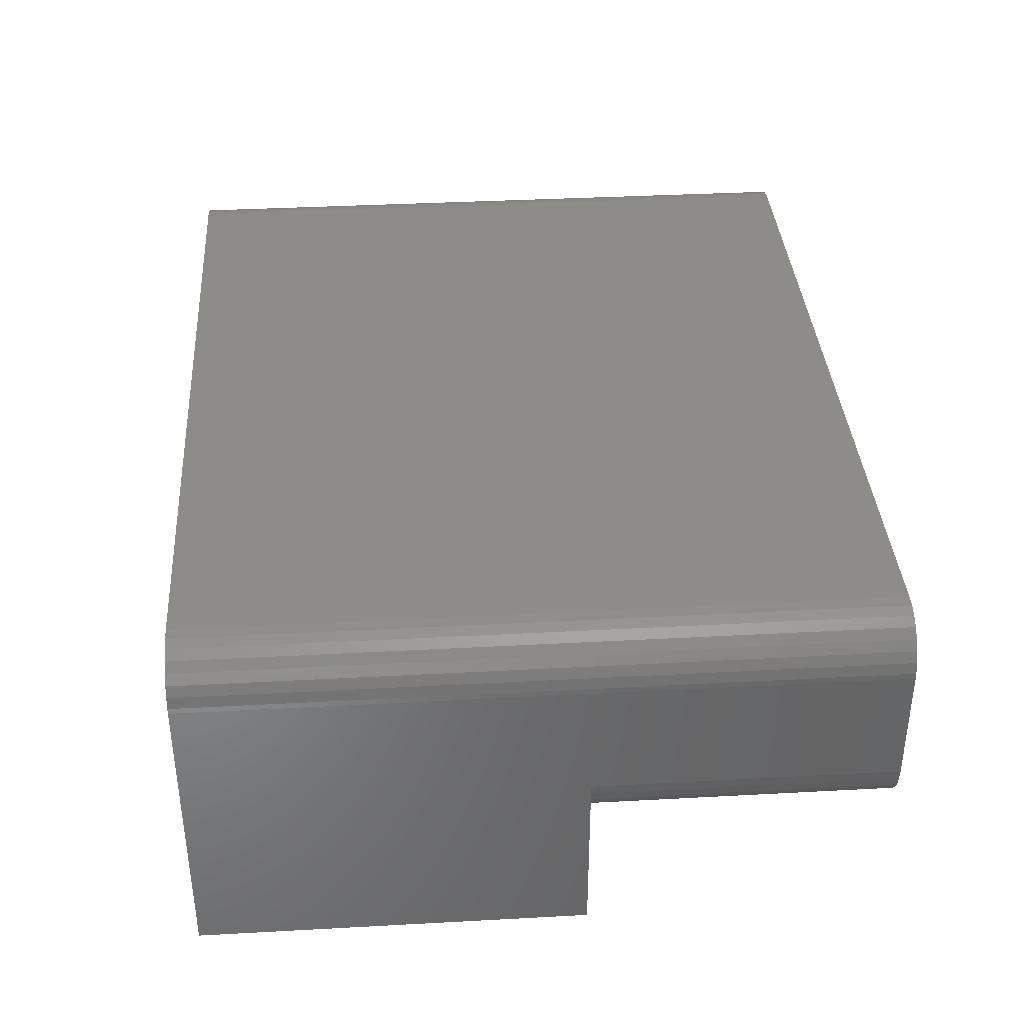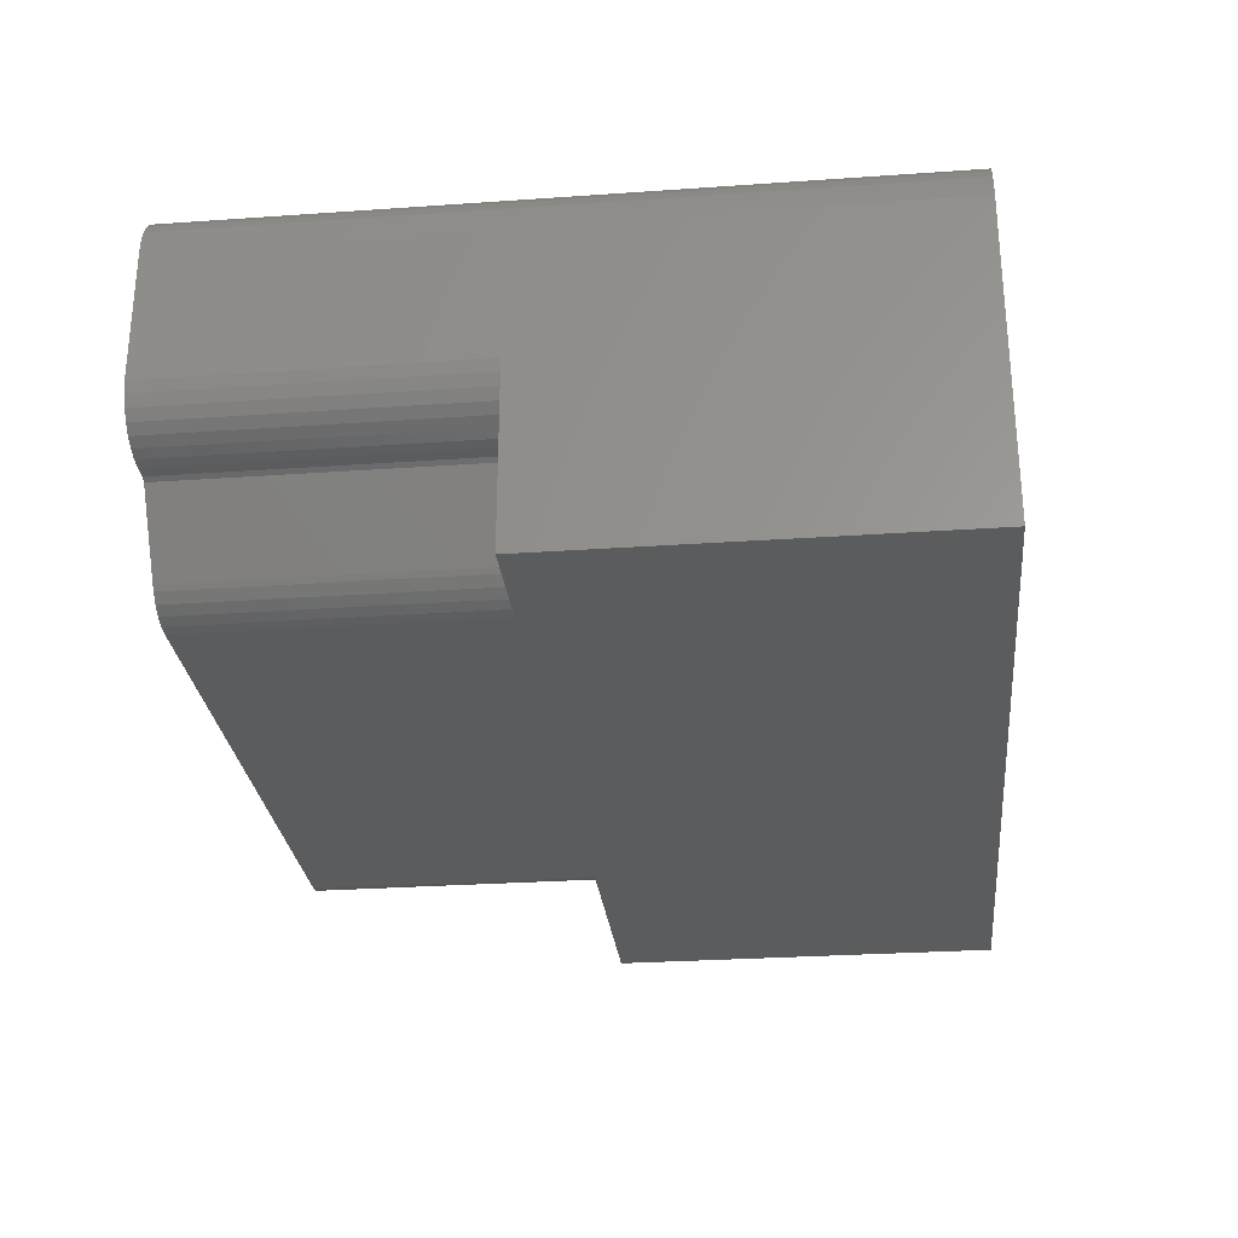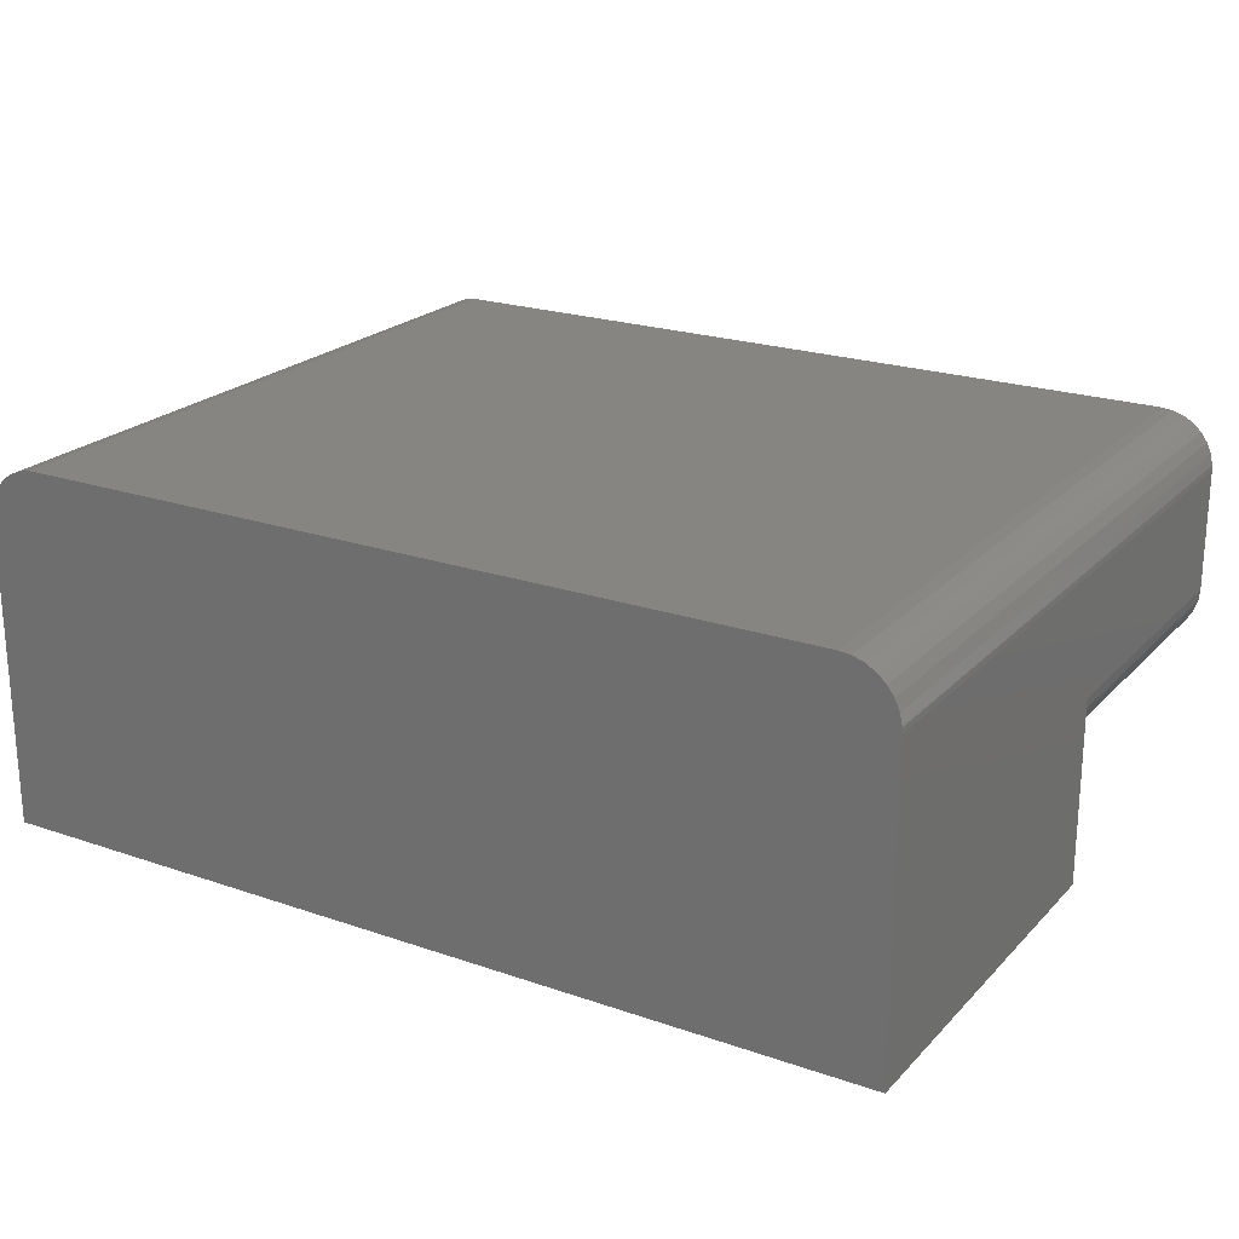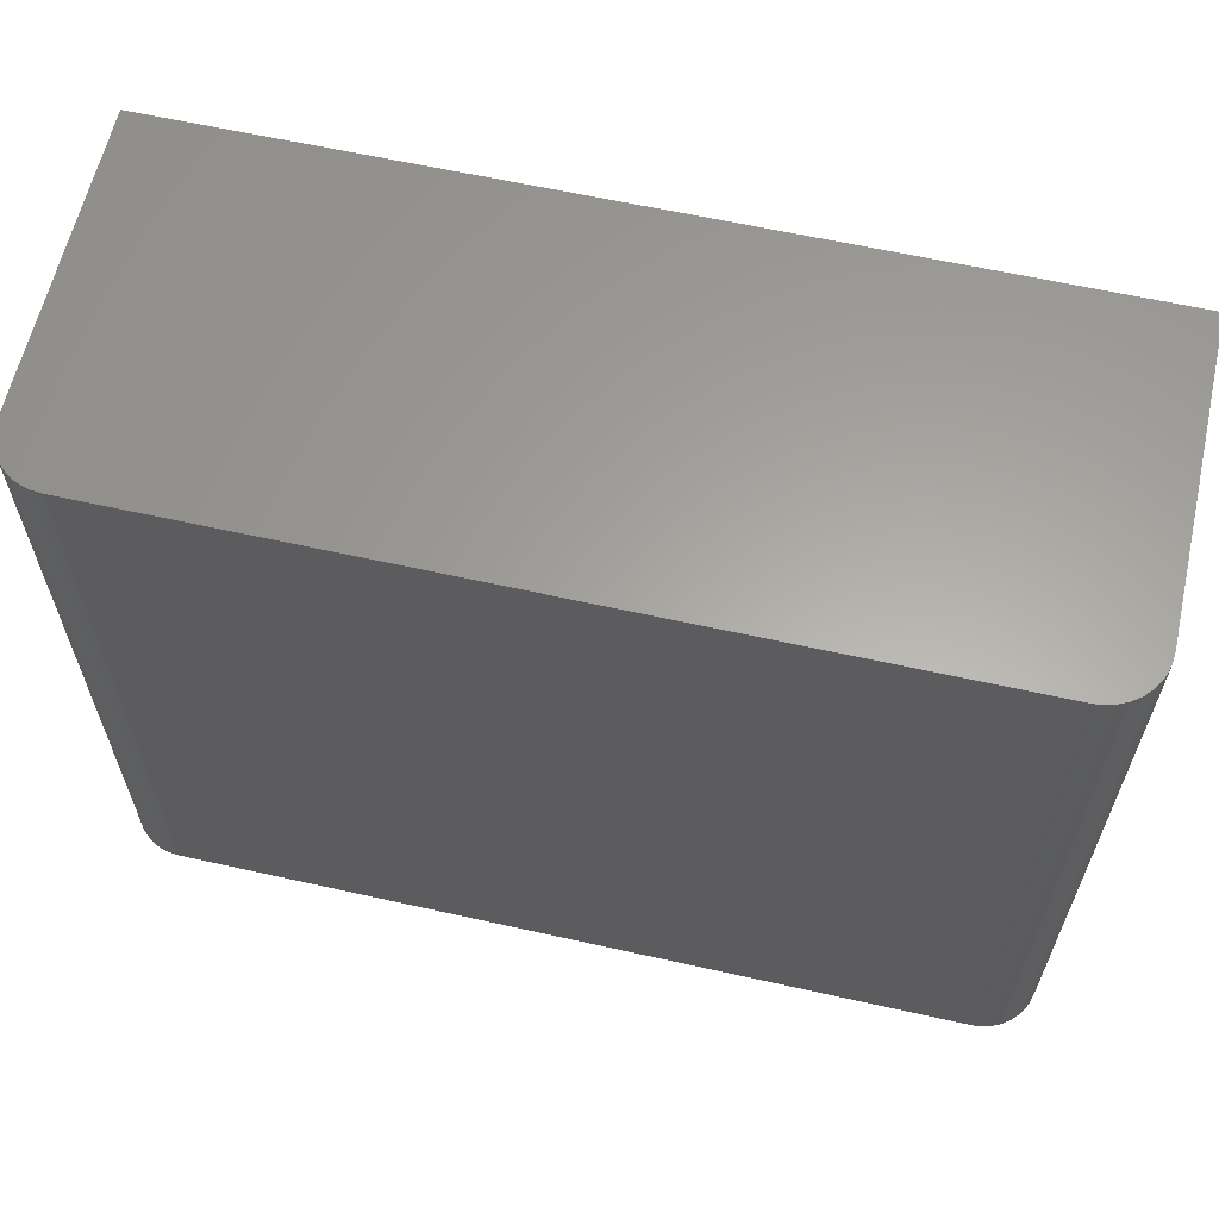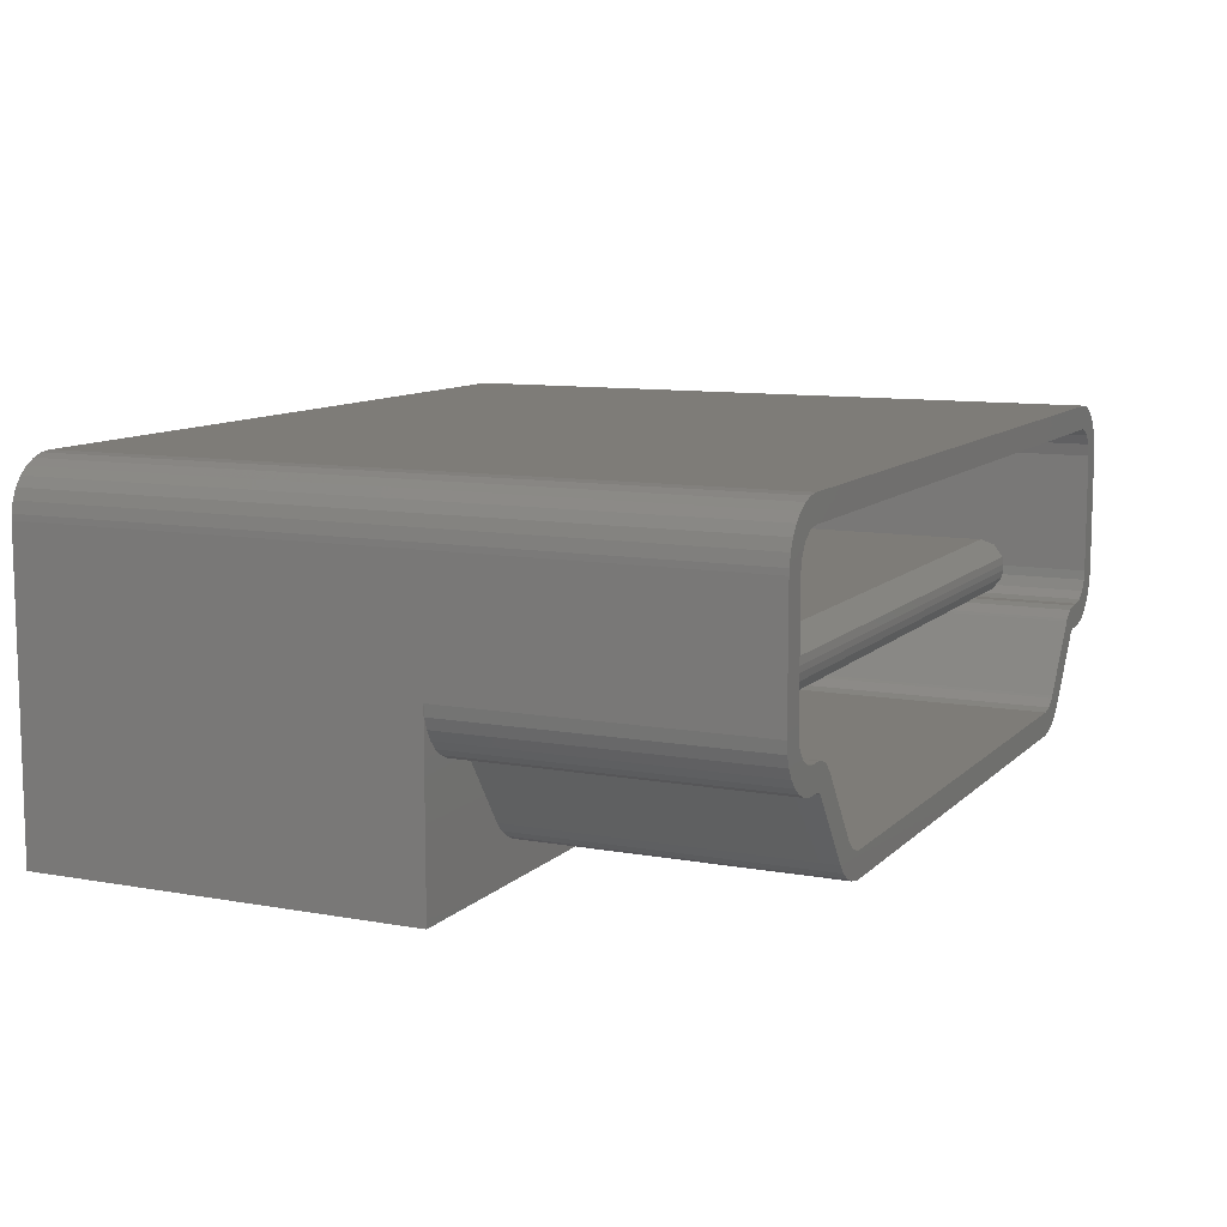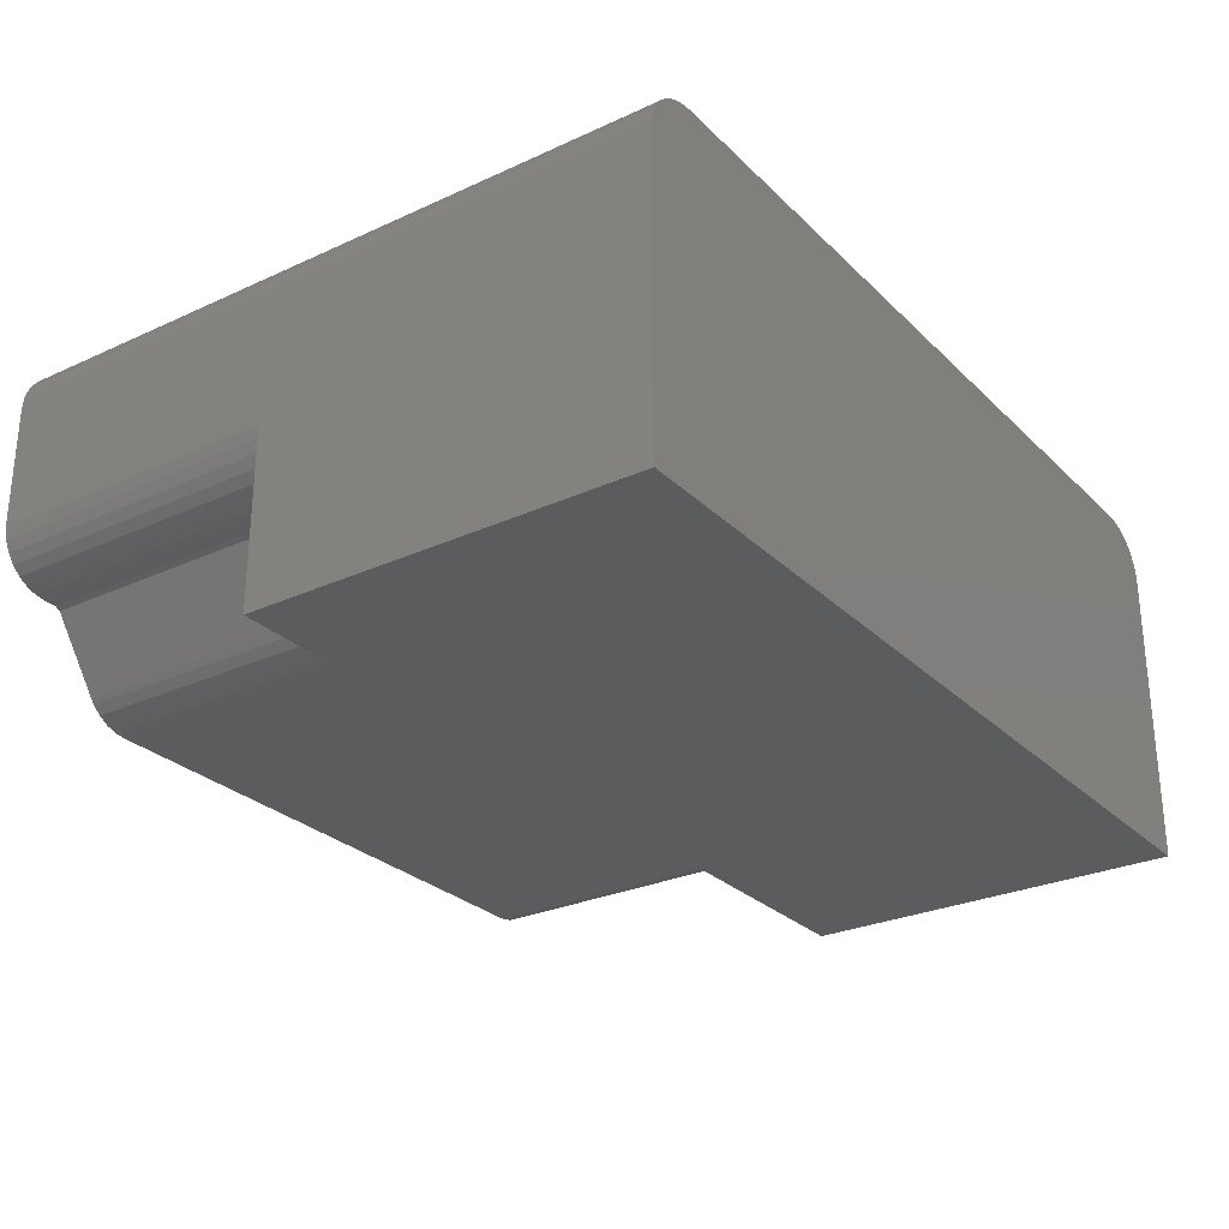
<metadata>
{"format":"stl","ext":"stl","renderer":"f3d","projection":"perspective","resolution":1024,"background":"white","views":[{"elev":37.2,"azim":-94.0,"up":"+Z"},{"elev":-28.0,"azim":96.1,"up":"+Z"},{"elev":22.1,"azim":-149.0,"up":"+Z"},{"elev":61.9,"azim":12.8,"up":"+Y"},{"elev":10.0,"azim":-65.0,"up":"+Z"},{"elev":-27.7,"azim":125.0,"up":"+Z"}]}
</metadata>
<code>
# stl→obj: 200 verts, 396 faces
v -3.1 -18 1.2
v -4 -18 7.125
v -3.1 -18 6.225
v -3.906 -18 7.12
v -3.722 -18 7.081
v -17.9 -18 1.2
v -17.9 -18 6.225
v -17 -18 7.125
v -17.9 -18 6.319
v -17.86 -18 6.503
v -3.12 -18 6.412
v -3.178 -18 6.591
v -3.272 -18 6.754
v -17.19 -18 7.105
v -17.37 -18 7.047
v -17.53 -18 6.953
v -3.55 -18 7.004
v -3.398 -18 6.894
v -17.78 -18 6.675
v -17.67 -18 6.827
v -15.26 -24.5 1.78
v -15.45 -24.5 1.82
v -17.9 -24.5 1.2
v -3.1 -24.5 1.2
v -3.1 -24.5 4.225
v -3.105 -24.5 4.131
v -3.144 -24.5 3.947
v -3.221 -24.5 3.775
v -3.331 -24.5 3.623
v -3.471 -24.5 3.497
v -3.634 -24.5 3.403
v -3.813 -24.5 3.345
v -5.099 -24.5 2.154
v -5.159 -24.5 2.079
v -5.299 -24.5 1.951
v -5.463 -24.5 1.855
v -17.09 -24.5 3.33
v -17.28 -24.5 3.369
v -5.644 -24.5 1.795
v -5.833 -24.5 1.775
v -15.17 -24.5 1.775
v -17 -24.5 3.325
v -17.73 -24.5 3.696
v -17.82 -24.5 3.859
v -17.88 -24.5 4.038
v -17.9 -24.5 4.225
v -4.298 -24.5 3.283
v -4.217 -24.5 3.325
v -4 -24.5 3.325
v -15.62 -24.5 1.898
v -15.77 -24.5 2.011
v -15.9 -24.5 2.154
v -17.45 -24.5 3.446
v -17.6 -24.5 3.556
v -16.7 -24.5 3.283
v -16.78 -24.5 3.325
v -3.1 -29.5 6.225
v -3.1 -29.5 4.225
v -15.57 -29.5 2.386
v -16.38 -29.5 3.514
v -16.7 -29.5 3.283
v -16.53 -29.5 3.656
v -16.78 -29.5 3.325
v -5.628 -29.5 2.219
v -5.833 -29.5 2.175
v -5.644 -29.5 1.795
v -4 -29.5 3.725
v -4.217 -29.5 3.725
v -4.217 -29.5 3.325
v -4.422 -29.5 3.681
v -4.298 -29.5 3.283
v -3.471 -29.5 3.497
v -3.628 -29.5 3.89
v -3.797 -29.5 3.768
v -15.42 -29.5 2.244
v -15.45 -29.5 1.82
v -15.22 -29.5 2.178
v -15.26 -29.5 1.78
v -15.17 -29.5 2.175
v -15.17 -29.5 1.775
v -5.833 -29.5 1.775
v -15.9 -29.5 2.154
v -15.77 -29.5 2.011
v -15.62 -29.5 1.898
v -5.463 -29.5 1.855
v -5.299 -29.5 1.951
v -5.458 -29.5 2.344
v -5.159 -29.5 2.079
v -5.426 -29.5 2.386
v -5.099 -29.5 2.154
v -4.624 -29.5 3.514
v -4.592 -29.5 3.556
v -3.665 -29.5 6.597
v -3.543 -29.5 6.428
v -3.272 -29.5 6.754
v -3.5 -29.5 6.225
v -3.12 -29.5 6.412
v -3.178 -29.5 6.591
v -3.331 -29.5 3.623
v -3.221 -29.5 3.775
v -3.524 -29.5 4.07
v -4 -29.5 3.325
v -3.813 -29.5 3.345
v -3.634 -29.5 3.403
v -17.45 -29.5 3.446
v -17.15 -29.5 3.749
v -17.33 -29.5 3.853
v -3.144 -29.5 3.947
v -3.105 -29.5 4.131
v -3.5 -29.5 4.225
v -17.46 -29.5 4.022
v -17.73 -29.5 3.696
v -17.6 -29.5 3.556
v -17.28 -29.5 3.369
v -17.09 -29.5 3.33
v -17 -29.5 3.725
v -17 -29.5 3.325
v -16.78 -29.5 3.725
v -16.73 -29.5 3.722
v -17.19 -29.5 7.105
v -17.2 -29.5 6.682
v -17 -29.5 6.725
v -3.398 -29.5 6.894
v -3.55 -29.5 7.004
v -3.845 -29.5 6.701
v -17.78 -29.5 6.675
v -17.48 -29.5 6.38
v -17.37 -29.5 6.56
v -17.37 -29.5 7.047
v -17.53 -29.5 6.953
v -17.67 -29.5 6.827
v -3.722 -29.5 7.081
v -3.906 -29.5 7.12
v -4 -29.5 6.725
v -4 -29.5 7.125
v -17 -29.5 7.125
v -17.5 -29.5 4.225
v -17.88 -29.5 4.038
v -17.82 -29.5 3.859
v -17.86 -29.5 6.503
v -17.9 -29.5 6.319
v -17.5 -29.5 6.225
v -17.9 -29.5 6.225
v -17.9 -29.5 4.225
v -17 -21.5 6.725
v -17.2 -21.5 6.682
v -17.37 -21.5 6.56
v -17.48 -21.5 6.38
v -17.5 -21.5 6.225
v -4.624 -21.5 3.514
v -5.426 -21.5 2.386
v -5.1 -28.1 4
v -5.1 -21.5 4
v -5.1 -21.5 4.9
v -5.1 -28.5 4.4
v -5.1 -28.48 4.276
v -5.1 -28.34 4.076
v -5.1 -28.34 4.824
v -5.1 -28.48 4.624
v -5.1 -28.1 4.9
v -5.1 -28.5 4.5
v -3.5 -21.5 6.225
v -3.543 -21.5 6.428
v -3.665 -21.5 6.597
v -3.845 -21.5 6.701
v -4 -21.5 6.725
v -15.9 -28.5 4.4
v -15.9 -28.48 4.276
v -15.9 -28.34 4.076
v -15.9 -28.1 4
v -3.5 -21.5 4.225
v -15.9 -21.5 4
v -16.78 -21.5 3.725
v -16.73 -21.5 3.722
v -15.9 -21.5 4.9
v -16.53 -21.5 3.656
v -16.38 -21.5 3.514
v -15.57 -21.5 2.386
v -15.42 -21.5 2.244
v -5.628 -21.5 2.219
v -5.458 -21.5 2.344
v -5.833 -21.5 2.175
v -15.17 -21.5 2.175
v -15.22 -21.5 2.178
v -4.592 -21.5 3.556
v -4.422 -21.5 3.681
v -4.217 -21.5 3.725
v -4 -21.5 3.725
v -3.797 -21.5 3.768
v -3.628 -21.5 3.89
v -17.5 -21.5 4.225
v -17.46 -21.5 4.022
v -17.33 -21.5 3.853
v -3.524 -21.5 4.07
v -17 -21.5 3.725
v -17.15 -21.5 3.749
v -15.9 -28.5 4.5
v -15.9 -28.48 4.624
v -15.9 -28.34 4.824
v -15.9 -28.1 4.9
f 1 2 3
f 2 4 3
f 3 4 5
f 1 6 2
f 6 7 2
f 2 7 8
f 7 9 8
f 8 9 10
f 11 3 12
f 3 13 12
f 14 8 15
f 8 16 15
f 5 17 3
f 17 18 3
f 3 18 13
f 10 19 8
f 19 20 8
f 8 20 16
f 21 22 23
f 24 25 26
f 26 27 24
f 27 28 24
f 24 28 29
f 29 30 24
f 30 31 24
f 24 31 32
f 33 34 24
f 34 35 24
f 24 35 36
f 37 38 23
f 36 39 24
f 39 40 24
f 24 40 23
f 40 41 23
f 23 41 21
f 37 23 42
f 43 44 23
f 44 45 23
f 23 45 46
f 47 33 48
f 33 24 48
f 48 24 49
f 24 32 49
f 22 50 23
f 50 51 23
f 23 51 52
f 38 53 23
f 53 54 23
f 23 54 43
f 52 55 23
f 55 56 23
f 23 56 42
f 57 58 25
f 24 1 25
f 1 3 25
f 25 3 57
f 59 60 61
f 60 62 61
f 61 62 63
f 64 65 66
f 67 68 69
f 68 70 69
f 69 70 71
f 72 73 74
f 75 76 77
f 76 78 77
f 77 78 79
f 78 80 79
f 79 80 65
f 80 81 65
f 65 81 66
f 61 82 59
f 82 83 59
f 59 83 75
f 83 84 75
f 75 84 76
f 66 85 64
f 85 86 64
f 64 86 87
f 86 88 87
f 87 88 89
f 88 90 89
f 89 90 91
f 90 71 91
f 91 71 92
f 71 70 92
f 93 94 95
f 96 97 94
f 97 98 94
f 94 98 95
f 72 99 73
f 99 100 73
f 73 100 101
f 69 102 67
f 102 103 67
f 67 103 74
f 103 104 74
f 74 104 72
f 105 106 107
f 100 108 101
f 108 109 101
f 101 109 110
f 109 58 110
f 110 58 96
f 58 57 96
f 96 57 97
f 111 112 107
f 112 113 107
f 107 113 105
f 105 114 106
f 114 115 106
f 106 115 116
f 115 117 116
f 116 117 118
f 117 63 118
f 118 63 119
f 63 62 119
f 120 121 122
f 95 123 93
f 123 124 93
f 93 124 125
f 126 127 128
f 120 129 121
f 129 130 121
f 121 130 128
f 130 131 128
f 128 131 126
f 124 132 125
f 132 133 125
f 125 133 134
f 133 135 134
f 134 135 122
f 135 136 122
f 122 136 120
f 137 138 111
f 138 139 111
f 111 139 112
f 126 140 127
f 140 141 127
f 127 141 142
f 141 143 142
f 142 143 137
f 143 144 137
f 137 144 138
f 7 143 141
f 7 141 9
f 141 140 9
f 9 140 10
f 140 126 10
f 10 126 19
f 126 131 19
f 19 131 20
f 131 130 20
f 20 130 16
f 130 129 16
f 16 129 15
f 129 120 15
f 15 120 14
f 120 136 14
f 14 136 8
f 42 117 115
f 42 115 37
f 115 114 37
f 37 114 38
f 114 105 38
f 38 105 53
f 105 113 53
f 53 113 54
f 113 112 54
f 54 112 43
f 112 139 43
f 43 139 44
f 139 138 44
f 44 138 45
f 138 144 45
f 45 144 46
f 145 122 146
f 122 121 146
f 146 121 147
f 121 128 147
f 147 128 148
f 128 127 148
f 148 127 149
f 127 142 149
f 23 6 24
f 6 1 24
f 150 151 91
f 151 89 91
f 152 153 154
f 155 156 157
f 158 159 160
f 159 161 160
f 160 161 154
f 161 155 154
f 154 155 152
f 155 157 152
f 162 96 163
f 96 94 163
f 163 94 164
f 94 93 164
f 164 93 165
f 93 125 165
f 165 125 166
f 125 134 166
f 155 167 168
f 155 168 156
f 168 169 156
f 156 169 157
f 169 170 157
f 157 170 152
f 162 171 96
f 171 110 96
f 144 143 46
f 143 7 46
f 46 7 23
f 7 6 23
f 153 172 151
f 173 174 175
f 174 176 175
f 175 176 172
f 176 177 172
f 177 178 172
f 172 178 179
f 154 163 164
f 180 181 182
f 181 151 182
f 182 151 183
f 151 172 183
f 183 172 184
f 172 179 184
f 164 165 154
f 165 166 154
f 154 166 175
f 166 145 175
f 175 145 146
f 151 150 153
f 150 185 153
f 153 185 154
f 185 186 154
f 154 186 163
f 186 187 163
f 188 189 190
f 191 192 193
f 190 194 188
f 194 171 188
f 188 171 187
f 171 162 187
f 187 162 163
f 146 147 175
f 147 148 175
f 175 148 173
f 148 149 173
f 173 149 195
f 149 191 195
f 195 191 196
f 191 193 196
f 182 183 65
f 183 79 65
f 155 161 167
f 161 197 167
f 2 135 133
f 2 133 4
f 133 132 4
f 4 132 5
f 132 124 5
f 5 124 17
f 124 123 17
f 17 123 18
f 123 95 18
f 18 95 13
f 95 98 13
f 13 98 12
f 98 97 12
f 12 97 11
f 97 57 11
f 11 57 3
f 145 166 122
f 166 134 122
f 197 161 159
f 197 159 198
f 159 158 198
f 198 158 199
f 158 160 199
f 199 160 200
f 2 8 135
f 8 136 135
f 150 91 92
f 150 92 185
f 92 70 185
f 185 70 186
f 70 68 186
f 186 68 187
f 160 154 200
f 154 175 200
f 188 187 67
f 187 68 67
f 169 168 170
f 168 167 170
f 197 198 199
f 199 200 197
f 200 175 197
f 197 175 167
f 175 172 167
f 167 172 170
f 188 67 189
f 67 74 189
f 189 74 190
f 74 73 190
f 190 73 194
f 73 101 194
f 194 101 171
f 101 110 171
f 170 172 152
f 172 153 152
f 191 149 137
f 149 142 137
f 191 137 192
f 137 111 192
f 192 111 193
f 111 107 193
f 193 107 196
f 107 106 196
f 196 106 195
f 106 116 195
f 173 195 118
f 195 116 118
f 173 118 119
f 173 119 174
f 119 62 174
f 174 62 176
f 62 60 176
f 176 60 177
f 178 177 59
f 177 60 59
f 178 59 179
f 59 75 179
f 179 75 184
f 75 77 184
f 184 77 183
f 77 79 183
f 182 65 180
f 65 64 180
f 180 64 181
f 64 87 181
f 181 87 151
f 87 89 151
f 42 56 117
f 56 63 117
f 55 61 56
f 61 63 56
f 55 52 61
f 52 82 61
f 41 80 78
f 41 78 21
f 78 76 21
f 21 76 22
f 76 84 22
f 22 84 50
f 84 83 50
f 50 83 51
f 83 82 51
f 51 82 52
f 41 40 80
f 40 81 80
f 33 90 88
f 33 88 34
f 88 86 34
f 34 86 35
f 86 85 35
f 35 85 36
f 85 66 36
f 36 66 39
f 66 81 39
f 39 81 40
f 33 47 90
f 47 71 90
f 48 69 47
f 69 71 47
f 48 49 69
f 49 102 69
f 25 58 109
f 25 109 26
f 109 108 26
f 26 108 27
f 108 100 27
f 27 100 28
f 100 99 28
f 28 99 29
f 99 72 29
f 29 72 30
f 72 104 30
f 30 104 31
f 104 103 31
f 31 103 32
f 103 102 32
f 32 102 49

</code>
